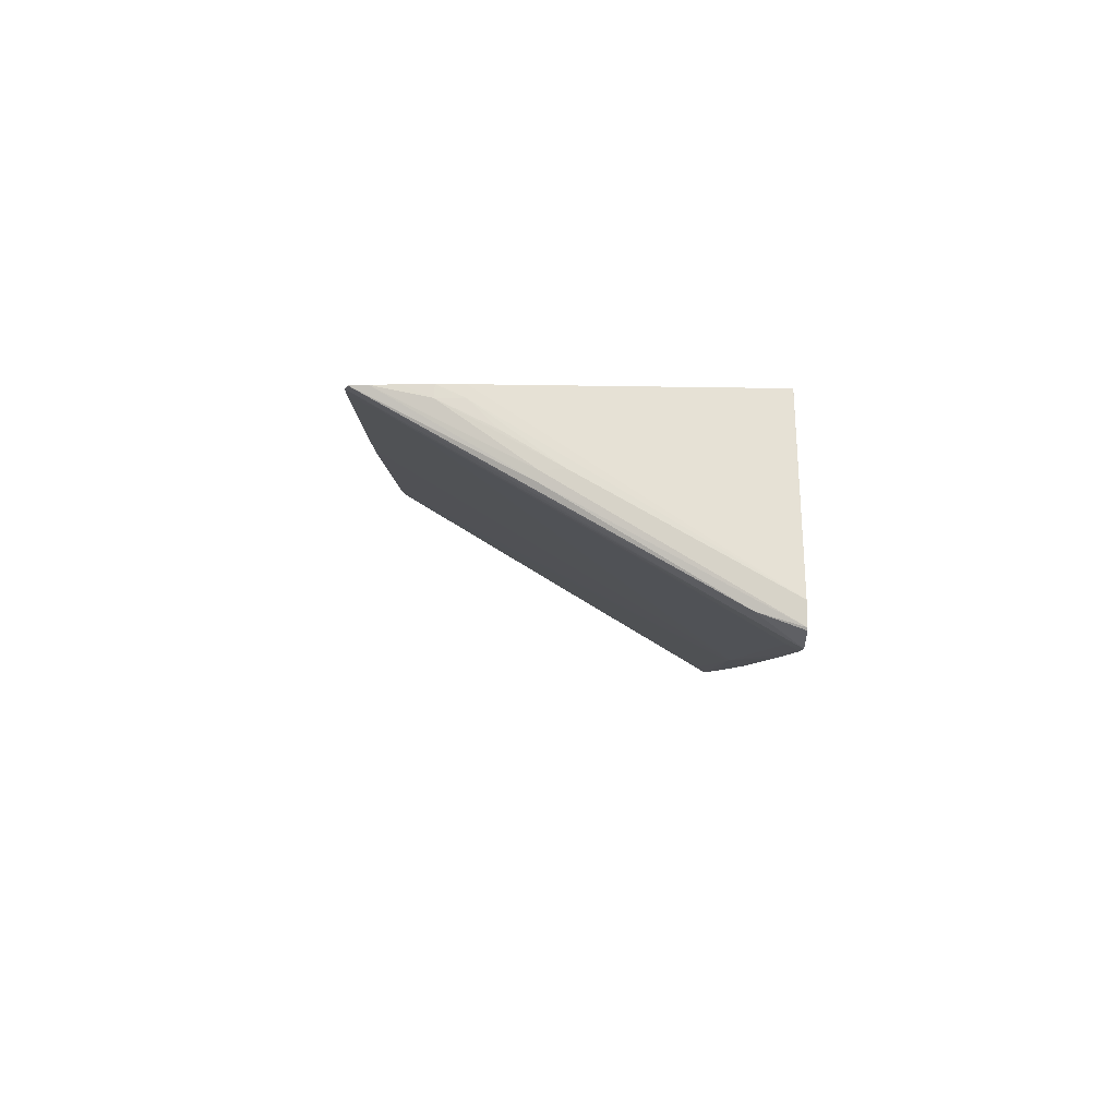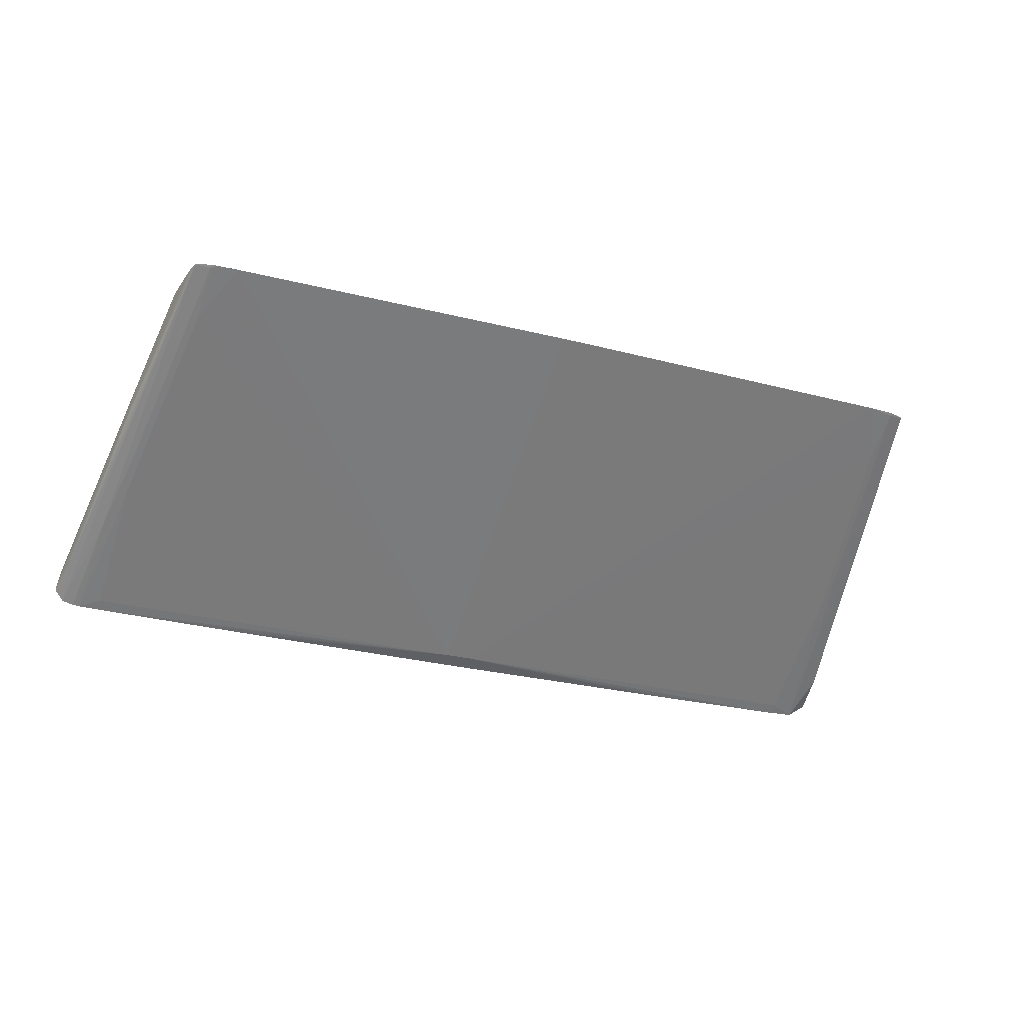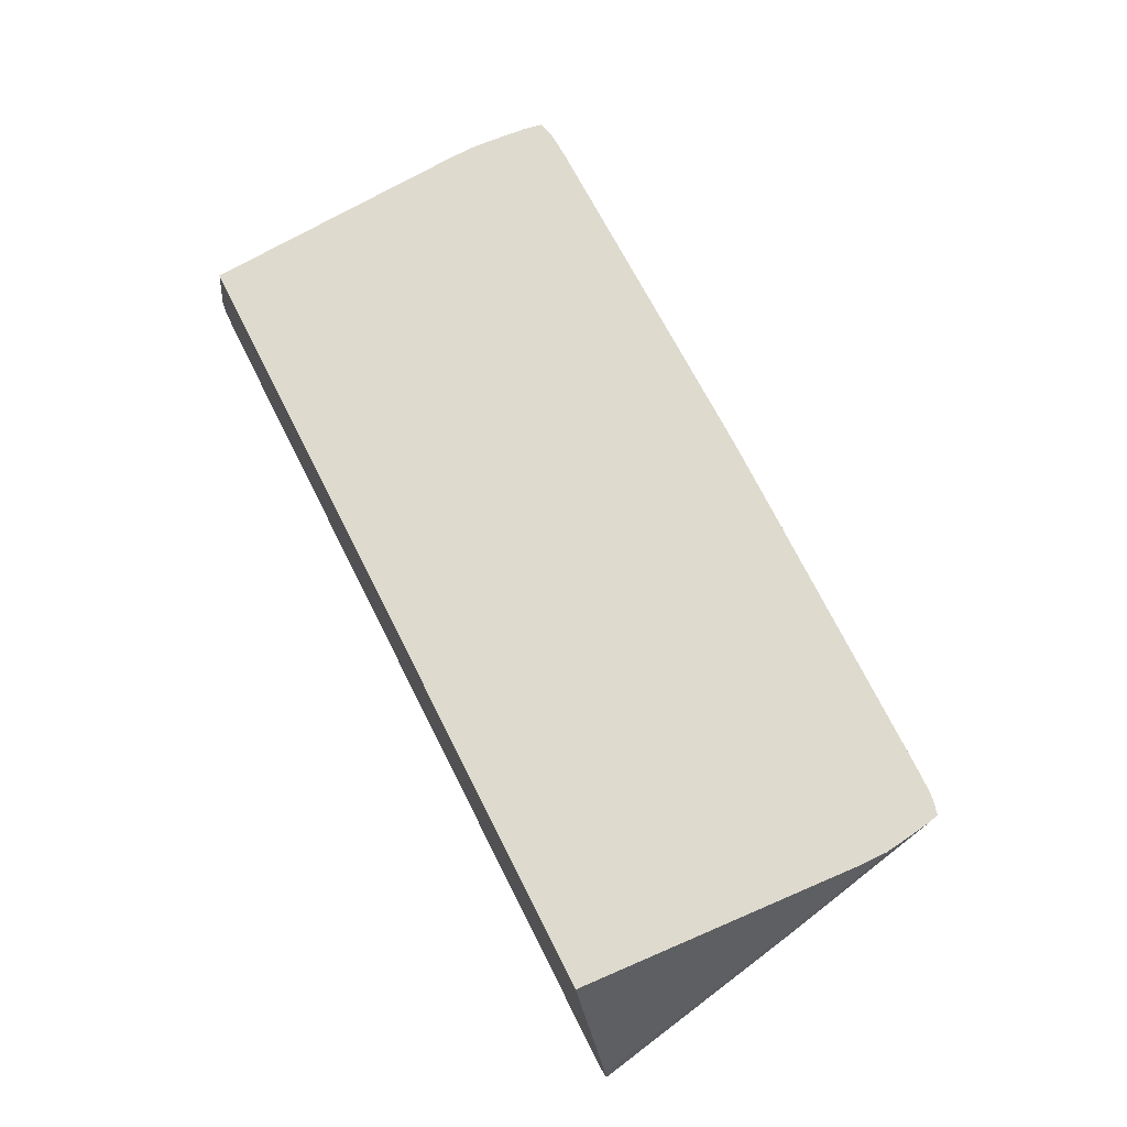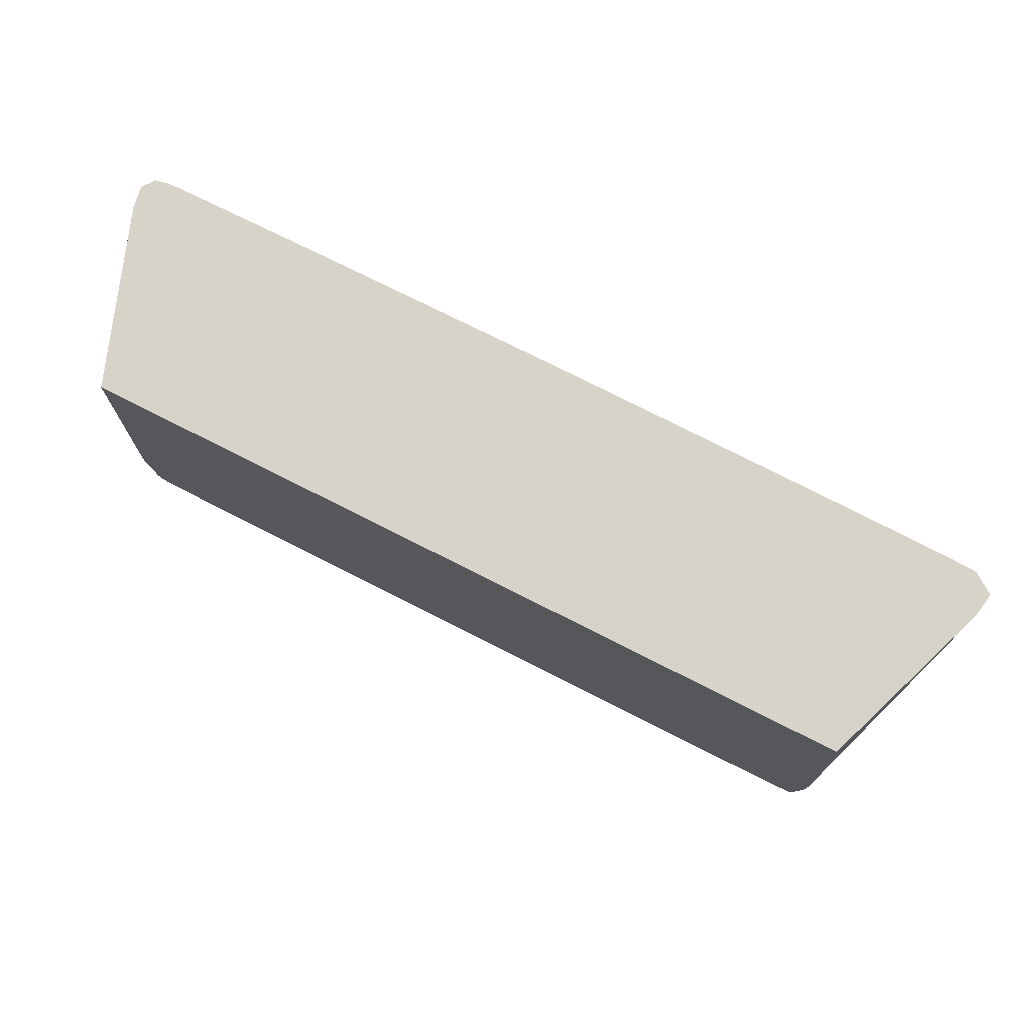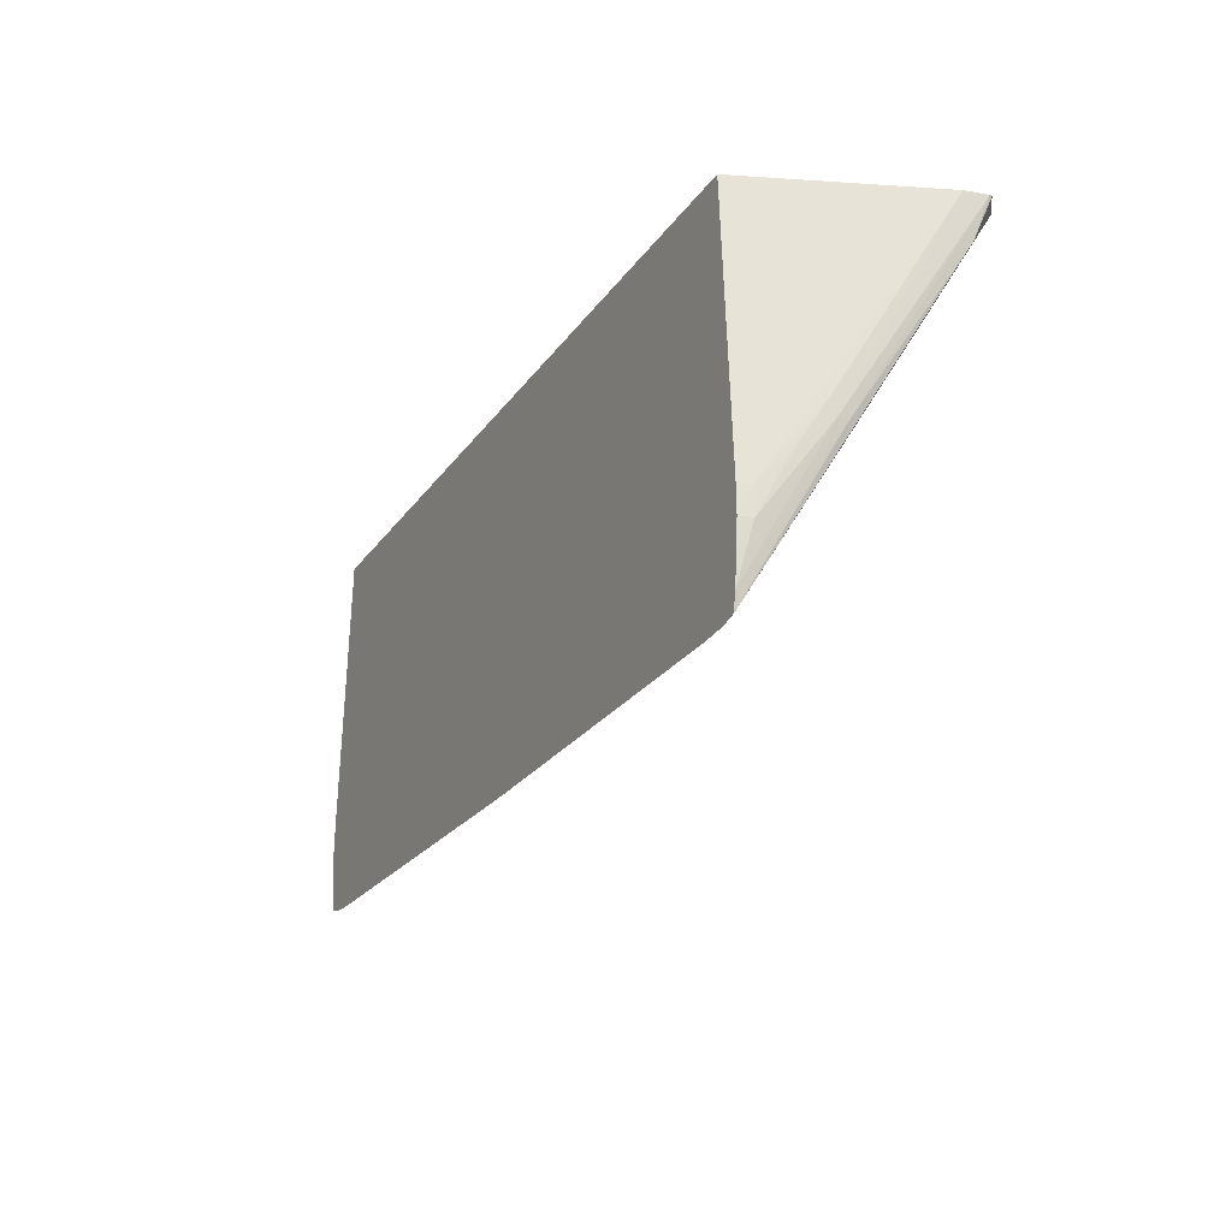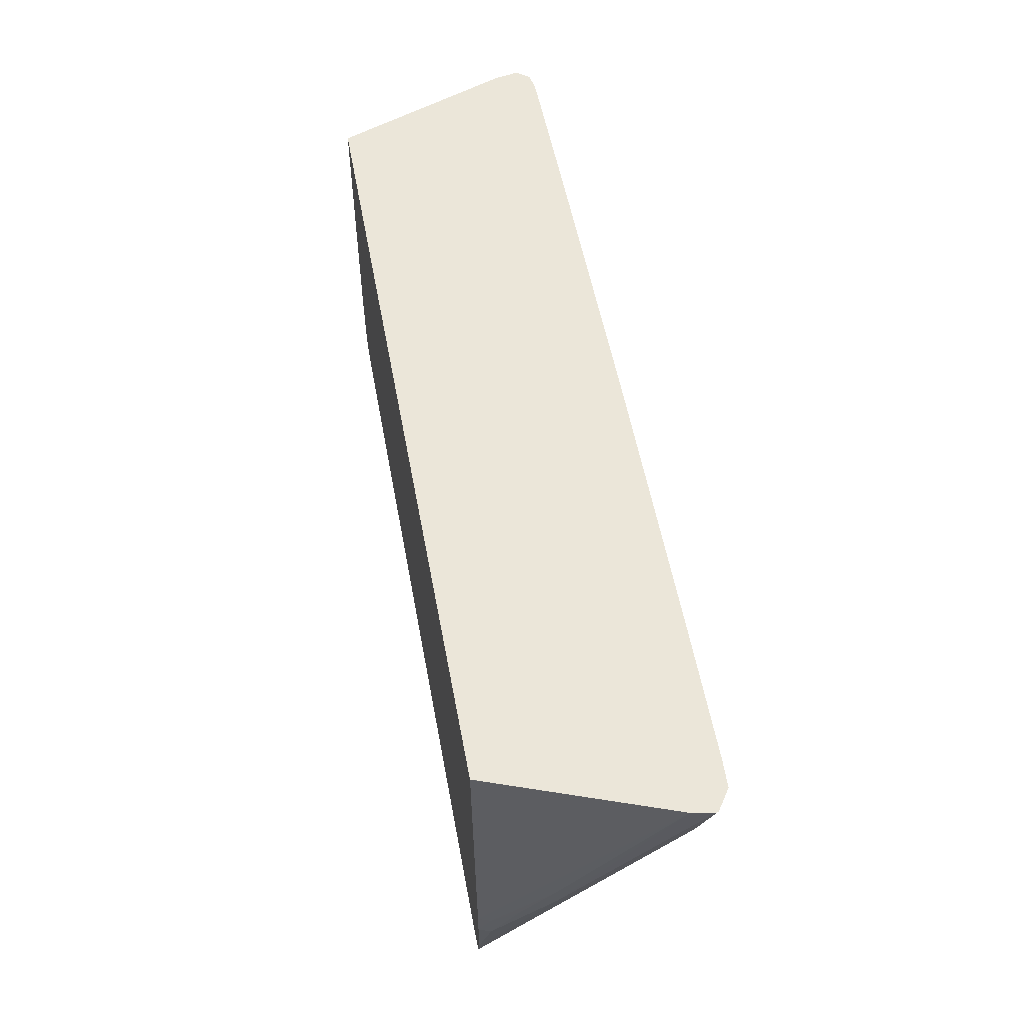
<metadata>
{"format":"obj","ext":"obj","renderer":"f3d","projection":"perspective","resolution":1024,"background":"white","views":[{"elev":-4.5,"azim":-90.9,"up":"+Y"},{"elev":-28.8,"azim":159.1,"up":"+Y"},{"elev":71.2,"azim":63.2,"up":"+Y"},{"elev":76.3,"azim":-153.2,"up":"+Z"},{"elev":-23.7,"azim":-116.3,"up":"+Z"},{"elev":55.4,"azim":-100.5,"up":"+Z"}]}
</metadata>
<code>
v -0.0004934 -0.02188 -0.0213
v -0.0004934 -0.02422 -0.01737
v -0.0134 -0.02188 -0.02117
v 0.0004934 -0.02188 -0.0213
v 0.0004934 -0.02422 -0.01737
v -0.0004934 -0.02683 -0.01296
v -0.01439 -0.02303 -0.0192
v -0.01439 -0.02194 -0.02102
v -0.01439 -0.02188 -0.02111
v -0.0004934 -0.02979 -0.007972
v 0.0134 -0.02188 -0.02117
v 0.0004934 -0.02683 -0.01296
v -0.01538 -0.0297 -0.007827
v -0.01538 -0.02705 -0.01234
v -0.01538 -0.02596 -0.01417
v -0.01596 -0.02782 -0.01097
v -0.01495 -0.0219 -0.02095
v -0.01495 -0.02188 -0.02096
v 0.0004934 -0.02979 -0.007972
v -0.0004934 -0.03 -0.007443
v -0.008435 -0.02998 -0.007436
v -0.009425 -0.02997 -0.007436
v -0.01042 -0.02996 -0.007436
v -0.01141 -0.02996 -0.007436
v -0.01458 -0.02993 -0.007436
v -0.01538 -0.02992 -0.007436
v 0.01416 -0.02188 -0.02114
v 0.01439 -0.02303 -0.0192
v -0.01637 -0.02988 -0.007436
v -0.01689 -0.0288 -0.008965
v -0.01598 -0.02591 -0.01406
v -0.01595 -0.02497 -0.01518
v -0.01496 -0.02188 -0.02093
v 0.01538 -0.0297 -0.007827
v 0.01517 -0.02992 -0.007436
v 0.01322 -0.02994 -0.007436
v 0.01141 -0.02996 -0.007436
v 0.01042 -0.02996 -0.007436
v 0.0103 -0.02996 -0.007436
v 0.009331 -0.02997 -0.007436
v 0.008354 -0.02998 -0.007436
v 0.007381 -0.02998 -0.007436
v 0.0004934 -0.03 -0.007443
v -0.006448 -0.02998 -0.007436
v 0.0005001 -0.03001 -0.007436
v -0.0004934 -0.03001 -0.007436
v 0.01439 -0.02188 -0.02111
v 0.01439 -0.02194 -0.02102
v 0.01538 -0.02596 -0.01417
v 0.01538 -0.02705 -0.01234
v -0.01712 -0.02938 -0.007436
v -0.01715 -0.02929 -0.007436
v -0.01595 -0.02459 -0.01518
v -0.01507 -0.02188 -0.02034
v 0.01612 -0.0299 -0.007436
v 0.01538 -0.02992 -0.007436
v 0.01491 -0.02188 -0.02099
v 0.01495 -0.0219 -0.02095
v 0.01596 -0.02782 -0.01097
v -0.017 -0.02847 -0.007436
v -0.017 -0.02847 -0.007443
v -0.01598 -0.02452 -0.01439
v -0.01538 -0.02233 -0.01836
v -0.01515 -0.02188 -0.01937
v 0.01637 -0.02988 -0.007436
v 0.01495 -0.02188 -0.02096
v 0.01595 -0.02497 -0.01518
v 0.01689 -0.0288 -0.008965
v 0.01598 -0.02591 -0.01406
v 0.0168 -0.02979 -0.007436
v -0.01522 -0.02188 -0.01737
v -0.01538 -0.02233 -0.01737
v -0.01474 -0.02226 -0.007436
v -0.0146 -0.02188 -0.007443
v -0.01471 -0.02188 -0.009164
v -0.01565 -0.02332 -0.01637
v -0.01524 -0.02188 -0.01832
v 0.01504 -0.02188 -0.02058
v 0.01595 -0.02459 -0.01518
v 0.01715 -0.02929 -0.007436
v 0.01712 -0.02938 -0.007436
v -0.0146 -0.02188 -0.007436
v 0.01514 -0.02188 -0.01985
v 0.01598 -0.02452 -0.01439
v 0.017 -0.02848 -0.007436
v 0.01538 -0.02233 -0.01836
v 0.01527 -0.02188 -0.01881
v 0.0145 -0.02188 -0.007436
v 0.01538 -0.02233 -0.01737
v 0.01525 -0.02188 -0.01774
v 0.0146 -0.02188 -0.007443
v 0.0146 -0.02188 -0.007436
f 1 2 3
f 1 3 9
f 1 9 18
f 1 18 33
f 1 33 54
f 1 54 64
f 1 64 77
f 1 77 71
f 34 56 35
f 42 45 43
f 47 57 58
f 47 58 48
f 48 58 59
f 48 59 49
f 49 59 50
f 50 59 55
f 52 60 61
f 52 61 53
f 53 61 62
f 53 62 63
f 3 6 10
f 3 10 7
f 4 11 5
f 5 11 12
f 6 12 19
f 6 19 10
f 7 13 14
f 7 14 15
f 7 15 8
f 7 10 13
f 8 15 16
f 8 16 17
f 8 17 9
f 9 17 18
f 10 19 43
f 10 43 20
f 10 20 21
f 10 21 22
f 10 22 23
f 10 23 24
f 10 24 25
f 10 25 26
f 10 26 13
f 11 27 28
f 11 28 19
f 11 19 12
f 13 26 29
f 13 29 14
f 14 29 16
f 14 16 15
f 16 29 30
f 16 30 31
f 59 69 70
f 59 70 65
f 60 71 72
f 60 72 62
f 60 62 61
f 60 73 74
f 60 74 75
f 60 75 71
f 62 76 63
f 62 72 76
f 63 72 77
f 63 77 64
f 19 34 35
f 19 35 36
f 19 36 37
f 19 37 38
f 19 38 39
f 19 39 40
f 19 40 41
f 19 41 42
f 19 42 43
f 20 44 21
f 20 43 45
f 20 45 46
f 20 46 44
f 21 44 46
f 21 46 45
f 21 45 42
f 21 42 41
f 21 41 40
f 21 40 39
f 21 39 38
f 63 76 72
f 66 78 67
f 2 12 6
f 2 6 3
f 21 56 55
f 21 55 65
f 21 65 70
f 21 70 81
f 21 81 80
f 21 80 85
f 21 85 92
f 21 92 88
f 21 88 82
f 21 82 73
f 21 73 60
f 21 60 52
f 21 52 51
f 21 51 29
f 21 29 26
f 21 26 25
f 21 25 24
f 21 24 23
f 21 23 22
f 27 47 48
f 3 7 8
f 3 8 9
f 16 31 17
f 17 31 30
f 17 30 32
f 17 32 18
f 18 32 33
f 19 28 34
f 53 63 54
f 54 63 64
f 55 59 65
f 57 66 58
f 58 66 67
f 58 67 68
f 58 68 69
f 58 69 59
f 21 38 37
f 21 37 36
f 21 36 35
f 21 35 56
f 1 71 75
f 1 75 74
f 1 74 82
f 1 82 88
f 1 88 91
f 1 91 90
f 1 90 87
f 1 87 83
f 27 48 28
f 28 48 49
f 28 49 50
f 28 50 34
f 29 51 30
f 30 51 52
f 30 52 32
f 32 52 53
f 32 53 54
f 32 54 33
f 34 50 55
f 34 55 56
f 67 79 80
f 67 80 68
f 67 78 79
f 68 80 81
f 68 81 70
f 68 70 69
f 71 77 72
f 73 82 74
f 78 83 79
f 79 84 85
f 79 85 80
f 79 83 86
f 79 86 87
f 79 87 84
f 83 87 86
f 84 87 89
f 84 89 85
f 85 89 90
f 85 90 91
f 85 91 92
f 87 90 89
f 88 92 91
f 1 83 78
f 1 78 66
f 1 66 57
f 1 57 47
f 1 47 27
f 1 27 11
f 1 11 4
f 1 4 5
f 1 5 2
f 2 5 12

</code>
